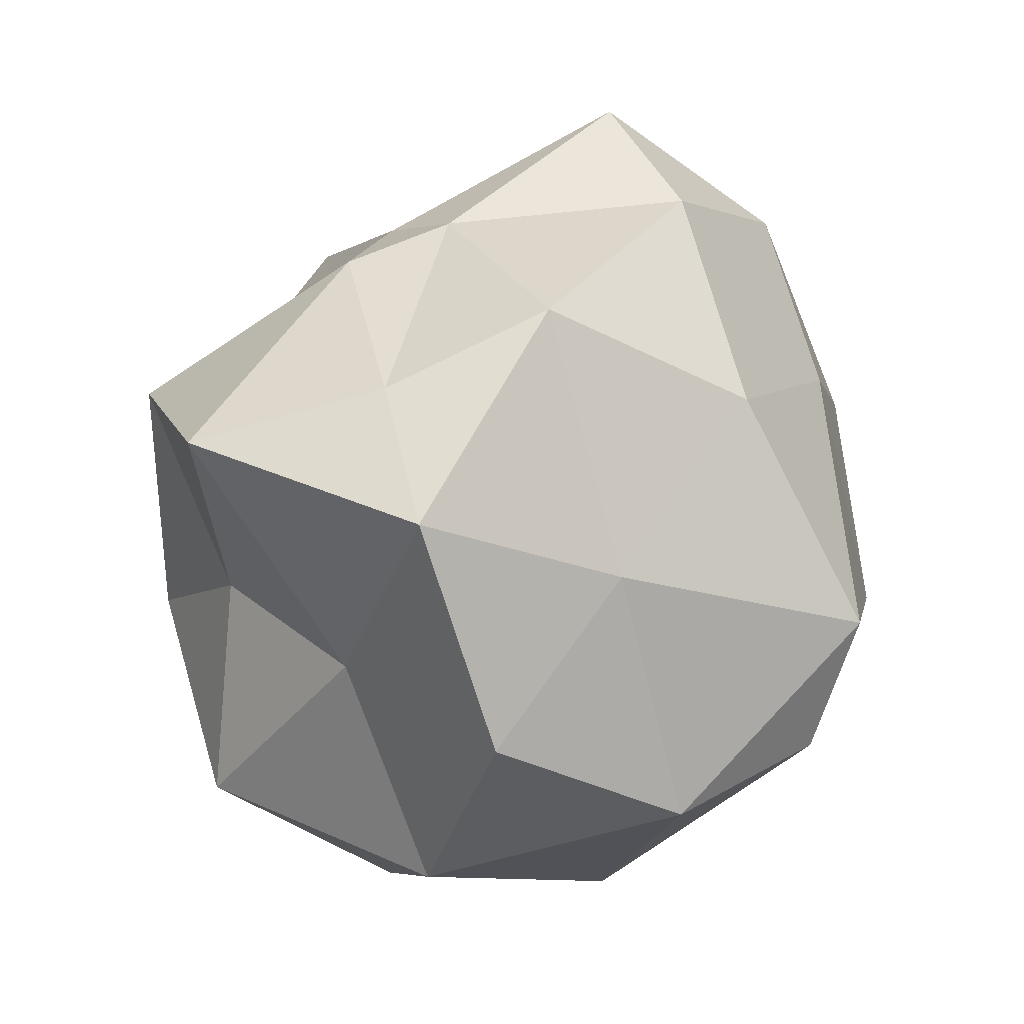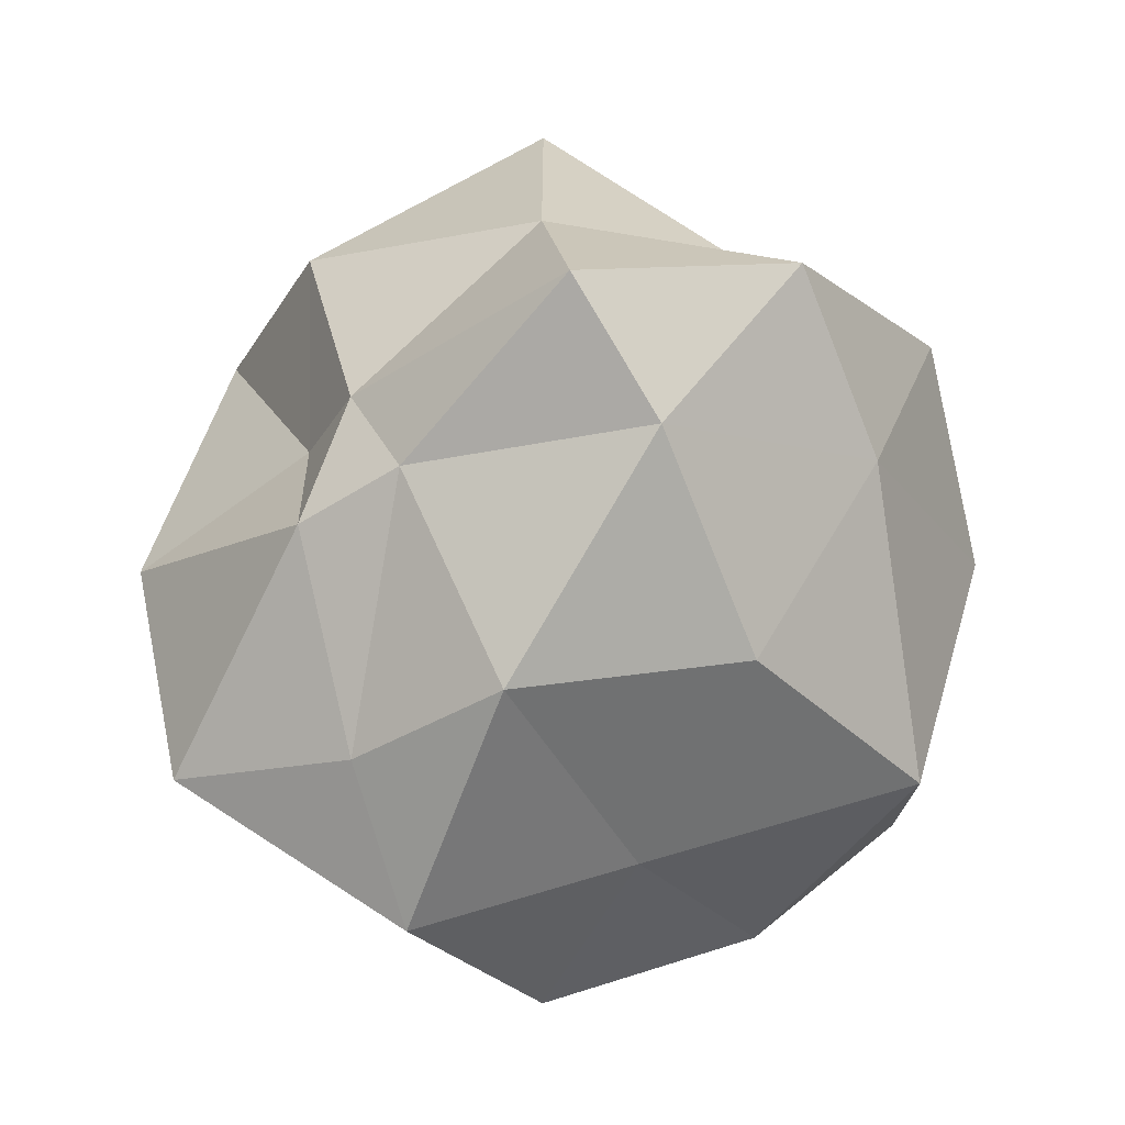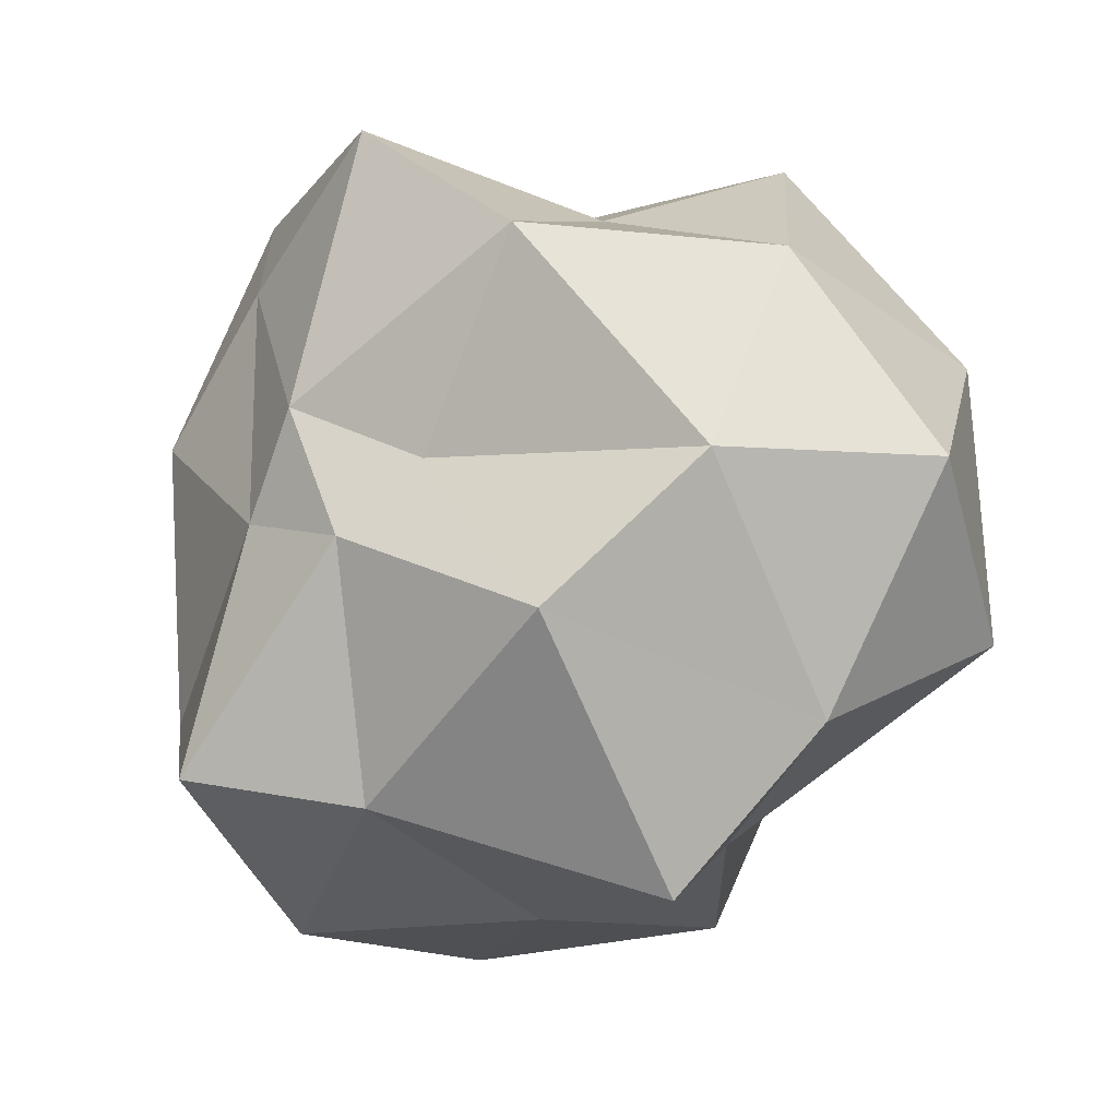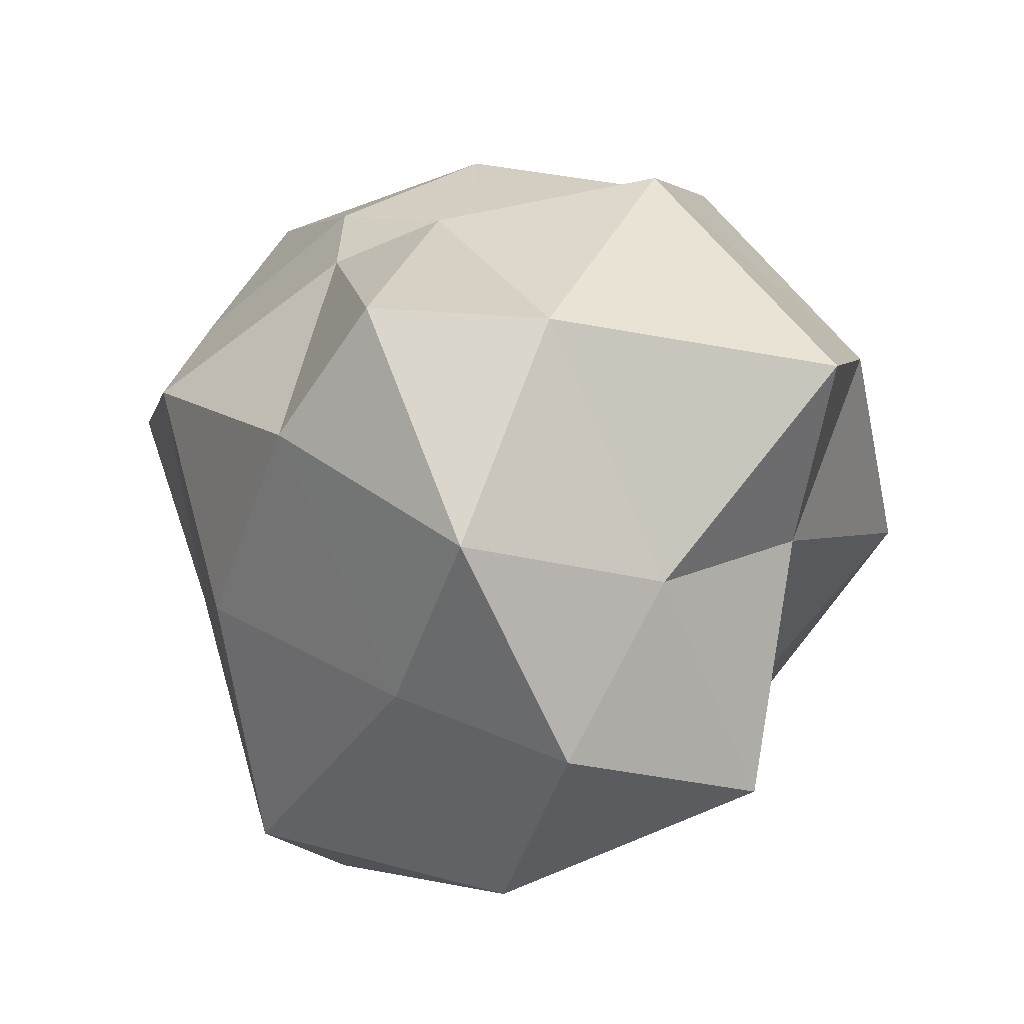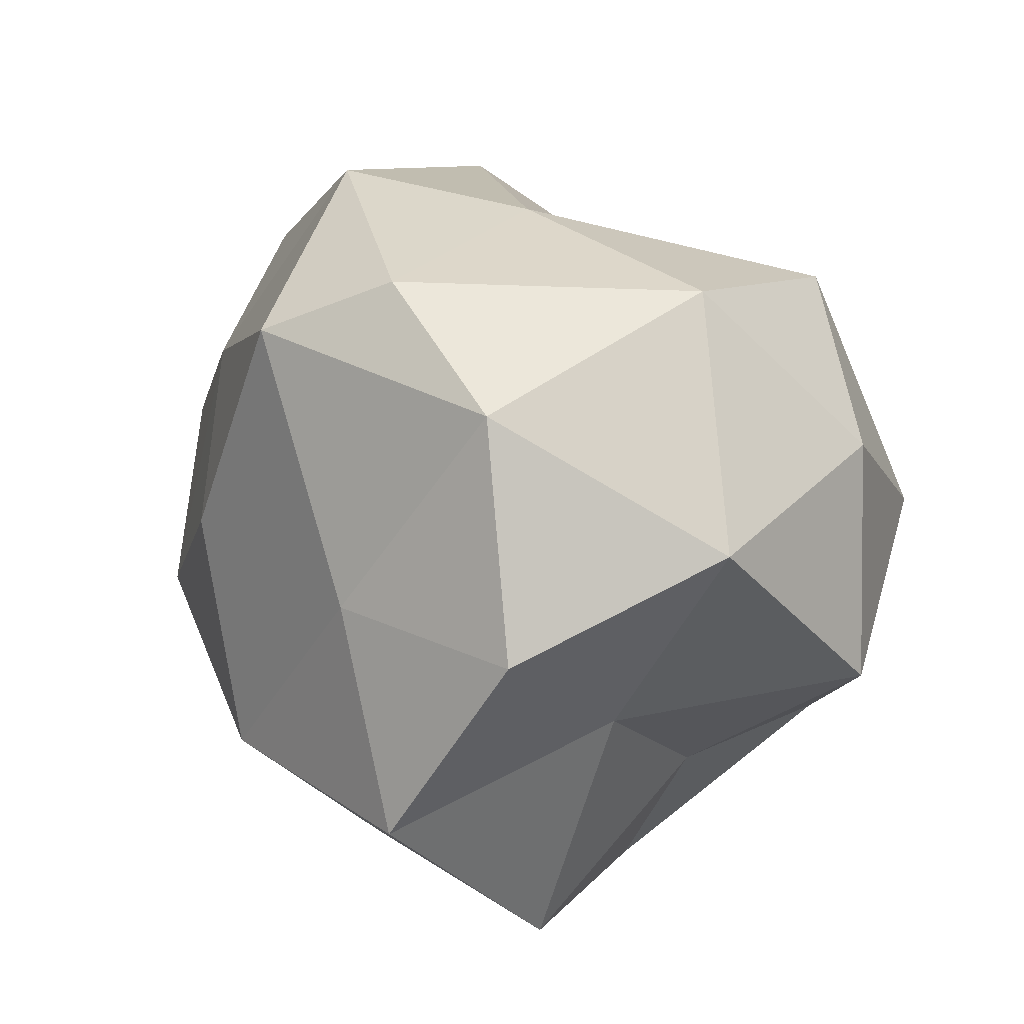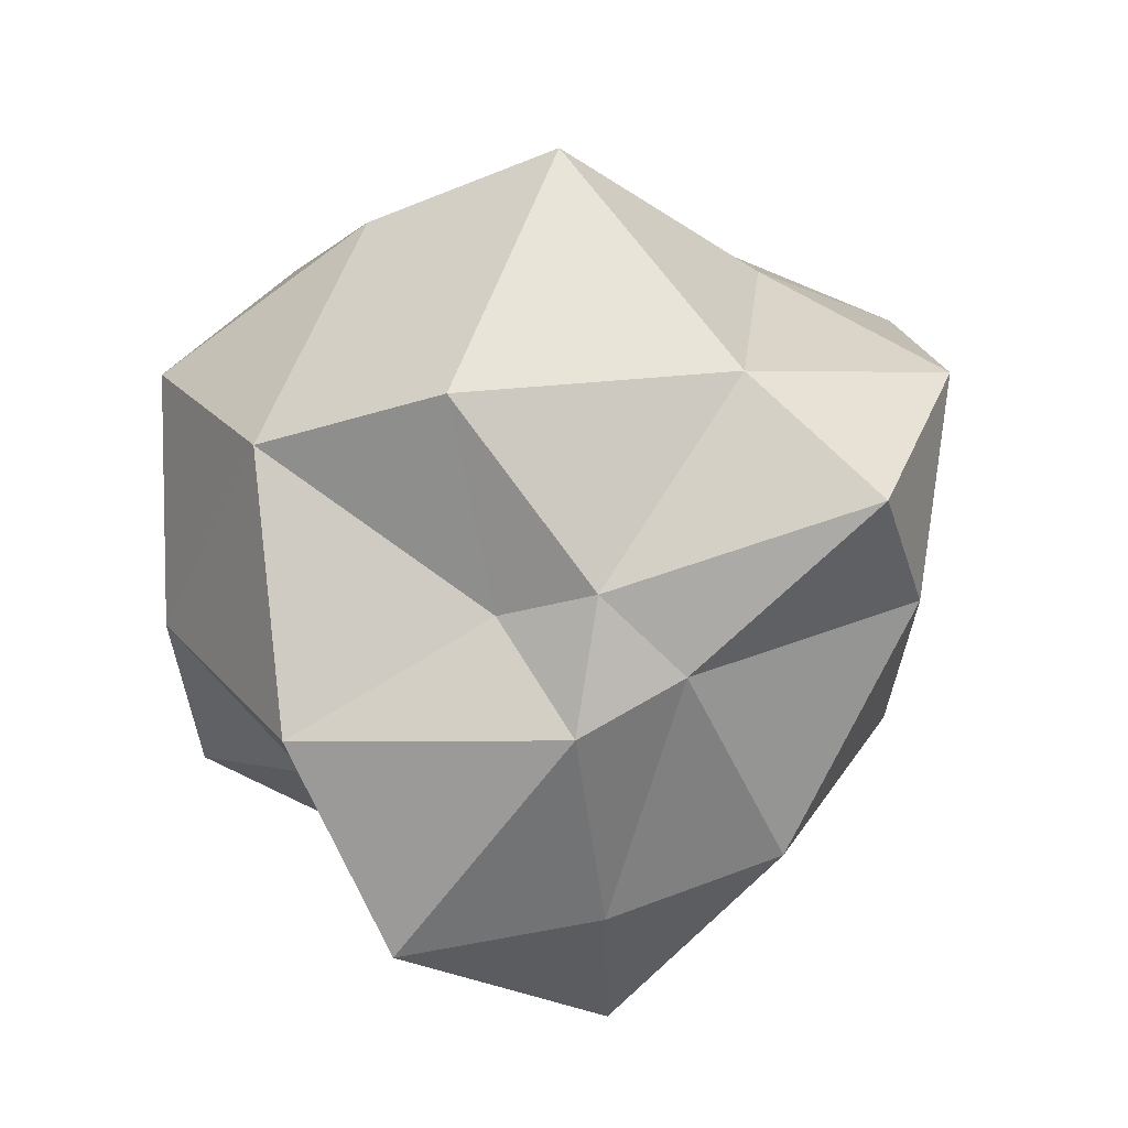
<metadata>
{"format":"obj","ext":"obj","renderer":"f3d","projection":"perspective","resolution":1024,"background":"white","views":[{"elev":-56.0,"azim":72.0,"up":"+Y"},{"elev":-8.8,"azim":86.2,"up":"+Y"},{"elev":46.6,"azim":165.3,"up":"+Z"},{"elev":-23.1,"azim":133.1,"up":"+Z"},{"elev":-73.3,"azim":-156.9,"up":"+Y"},{"elev":25.1,"azim":42.2,"up":"+Y"}]}
</metadata>
<code>
o Icosphere
v 0 -1 0
v 0.5201 -0.5015 0.4273
v -0.2167 -0.3469 0.6035
v -0.8944 -0.4472 0
v -0.06333 -0.5971 -0.8065
v 0.6315 -0.3018 -0.4027
v 0.3029 0.1854 0.5277
v -0.7236 0.4472 0.5257
v -0.5105 0.2973 -0.4816
v 0.2764 0.4472 -0.8506
v 0.8944 0.4472 0
v 0 1 0
v -0.126 -0.6682 0.3243
v 0.4253 -0.8507 0.309
v 0.2629 -0.5257 0.809
v 0.7585 -0.3803 0.123
v 0.3332 -0.7052 -0.186
v -0.5257 -0.8507 0
v -0.6882 -0.5257 0.5
v -0.1625 -0.8507 -0.5
v -0.6882 -0.5257 -0.5
v 0.2629 -0.5257 -0.809
v 0.6554 0.09117 0.3336
v 0.8589 0.1454 -0.186
v 0.05697 -0.0447 0.9069
v 0.5378 -0.01278 0.5433
v -0.9511 0 0.309
v -0.5308 -0.0447 0.7159
v -0.3747 -0.1499 -0.7649
v -0.9511 0 -0.309
v 0.4956 0.1454 -0.686
v 0 0 -1
v 0.5042 0.2672 0.4374
v -0.2059 0.481 0.7159
v -0.8506 0.5257 0
v -0.2629 0.5257 -0.809
v 0.6882 0.5257 -0.5
v 0.182 0.6464 0.5358
v 0.5453 0.6464 0.03576
v -0.3683 0.806 0.2159
v -0.2123 0.7008 -0.2648
v 0.182 0.6464 -0.4642
f 1 14 13
f 2 14 16
f 1 13 18
f 1 18 20
f 1 20 17
f 2 16 23
f 3 15 25
f 4 19 27
f 5 21 29
f 6 22 31
f 2 23 26
f 3 25 28
f 4 27 30
f 5 29 32
f 6 31 24
f 7 33 38
f 8 34 40
f 9 35 41
f 10 36 42
f 11 37 39
f 39 42 12
f 39 37 42
f 37 10 42
f 42 41 12
f 42 36 41
f 36 9 41
f 41 40 12
f 41 35 40
f 35 8 40
f 40 38 12
f 40 34 38
f 34 7 38
f 38 39 12
f 38 33 39
f 33 11 39
f 24 37 11
f 24 31 37
f 31 10 37
f 32 36 10
f 32 29 36
f 29 9 36
f 30 35 9
f 30 27 35
f 27 8 35
f 28 34 8
f 28 25 34
f 25 7 34
f 26 33 7
f 26 23 33
f 23 11 33
f 31 32 10
f 31 22 32
f 22 5 32
f 29 30 9
f 29 21 30
f 21 4 30
f 27 28 8
f 27 19 28
f 19 3 28
f 25 26 7
f 25 15 26
f 15 2 26
f 23 24 11
f 23 16 24
f 16 6 24
f 17 22 6
f 17 20 22
f 20 5 22
f 20 21 5
f 20 18 21
f 18 4 21
f 18 19 4
f 18 13 19
f 13 3 19
f 16 17 6
f 16 14 17
f 14 1 17
f 13 15 3
f 13 14 15
f 14 2 15

</code>
